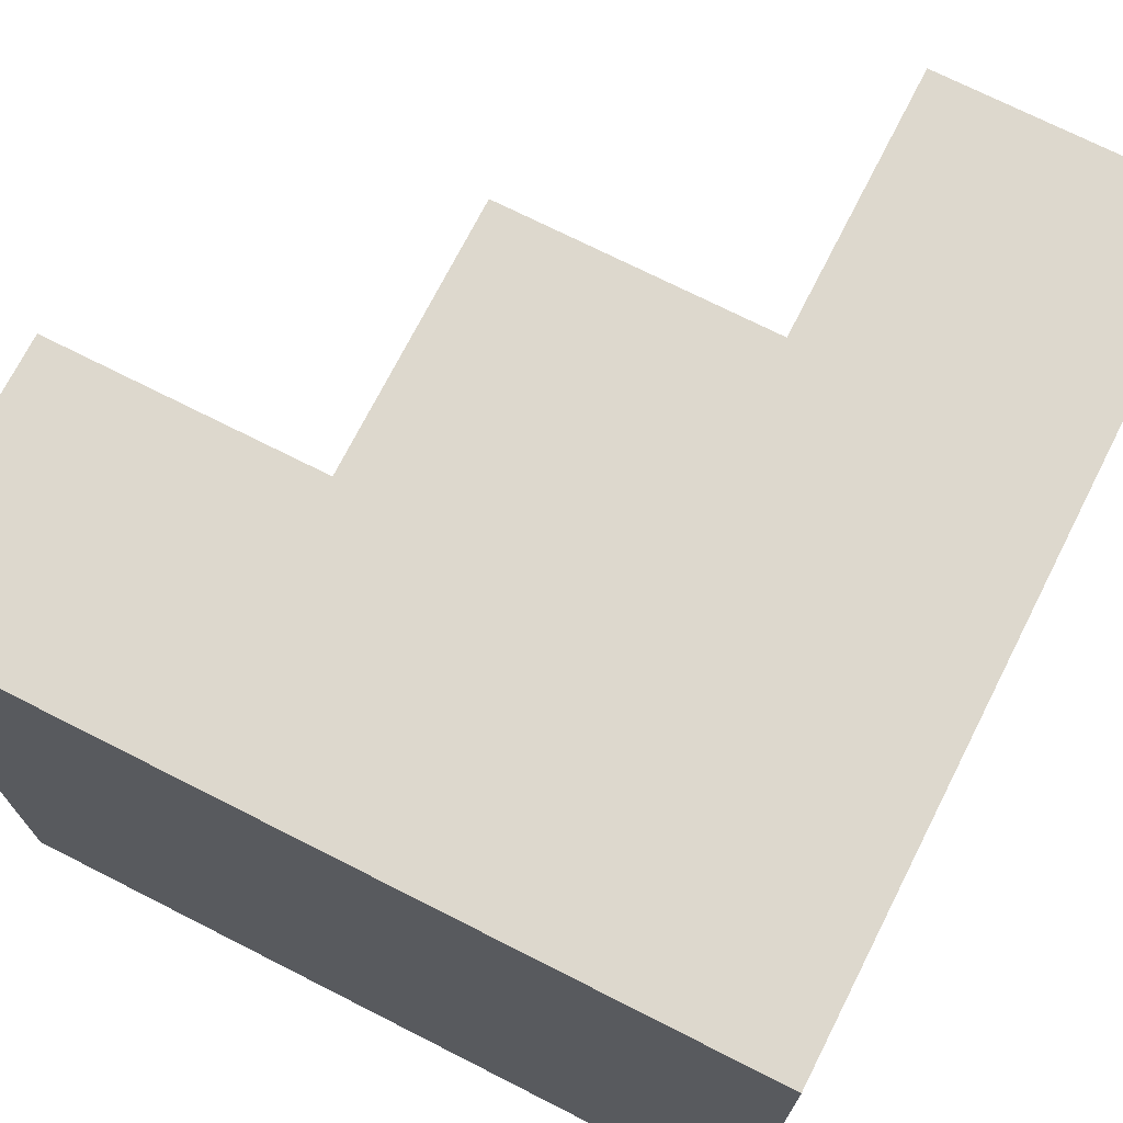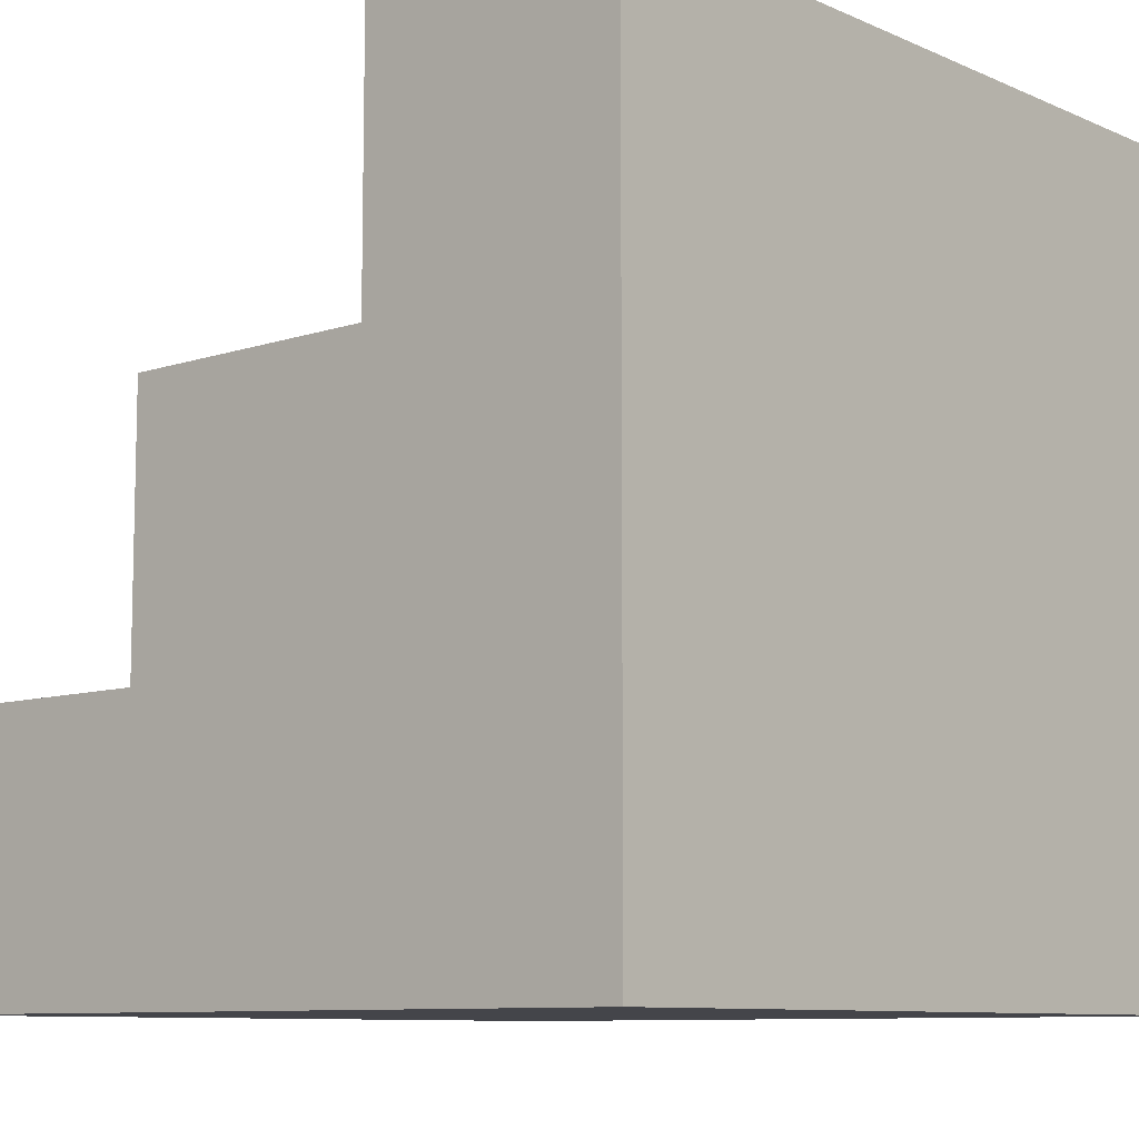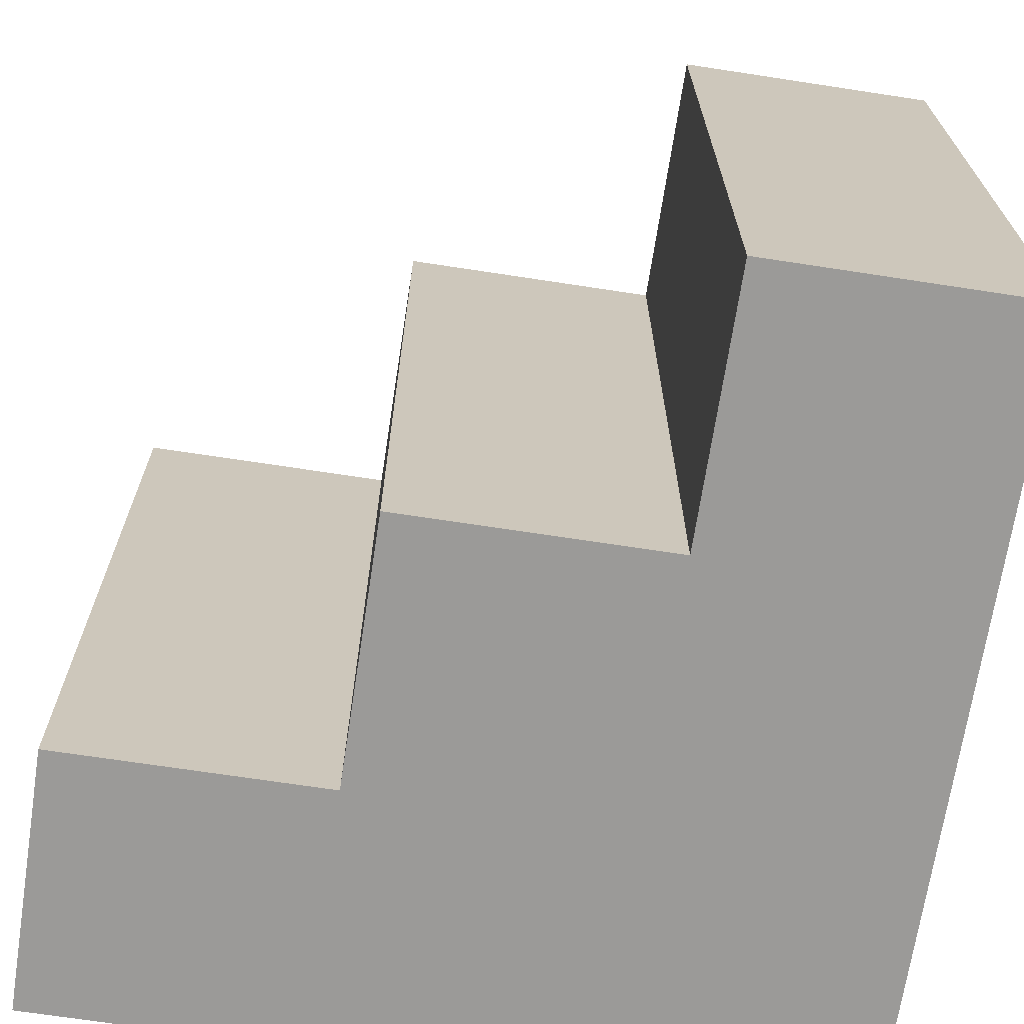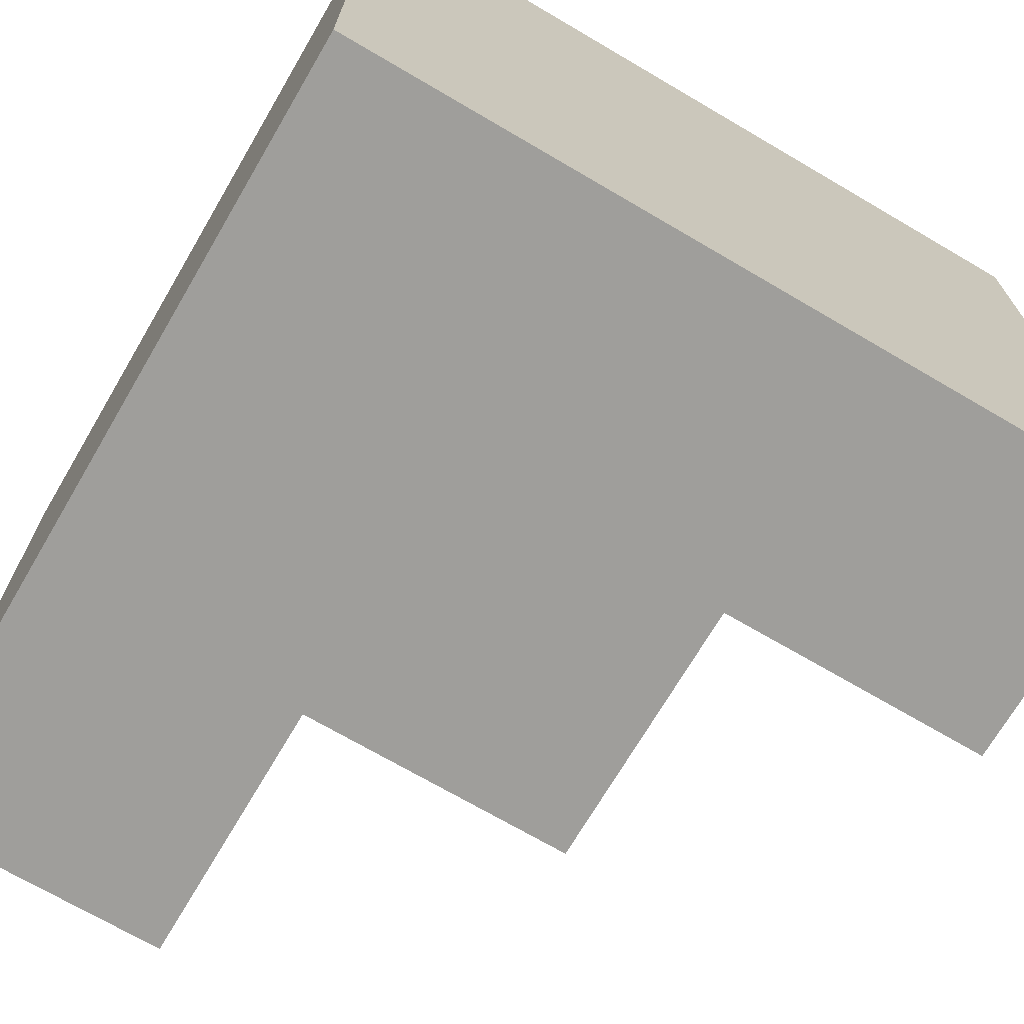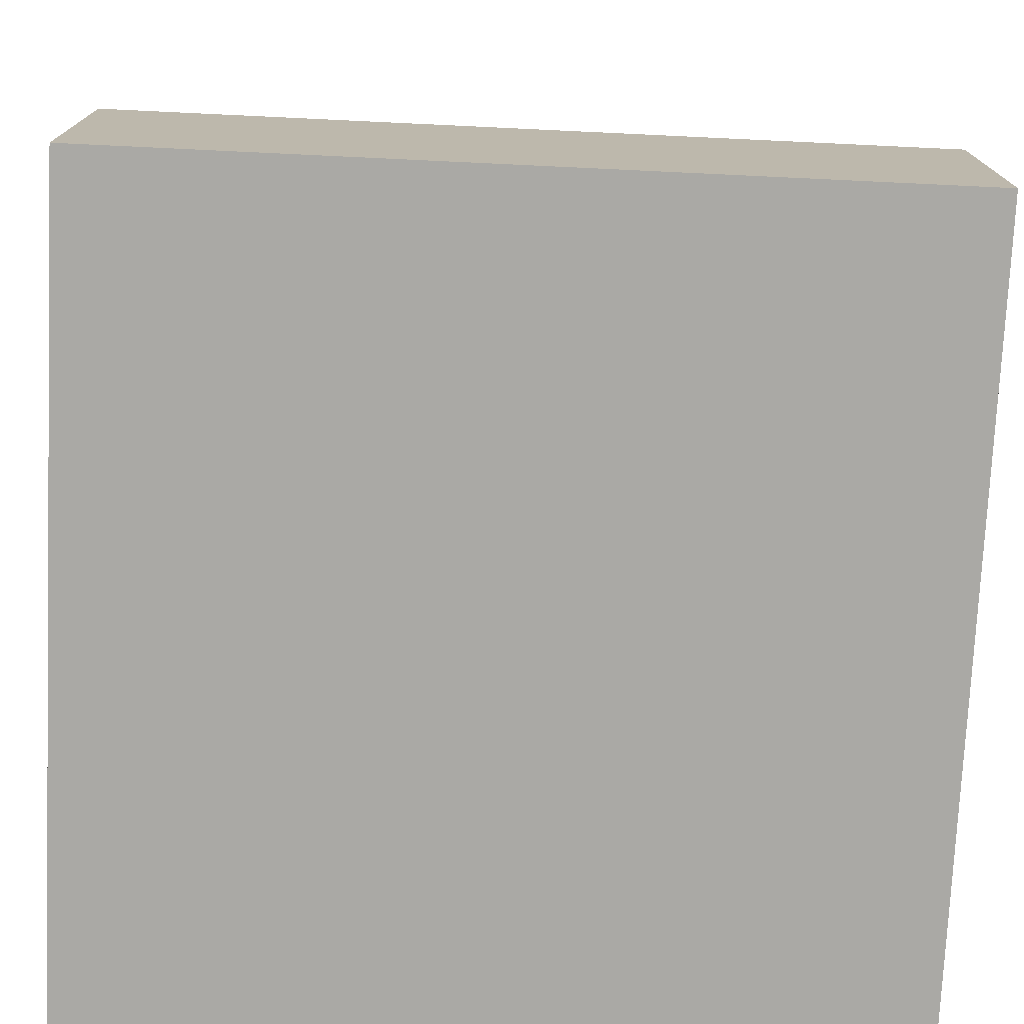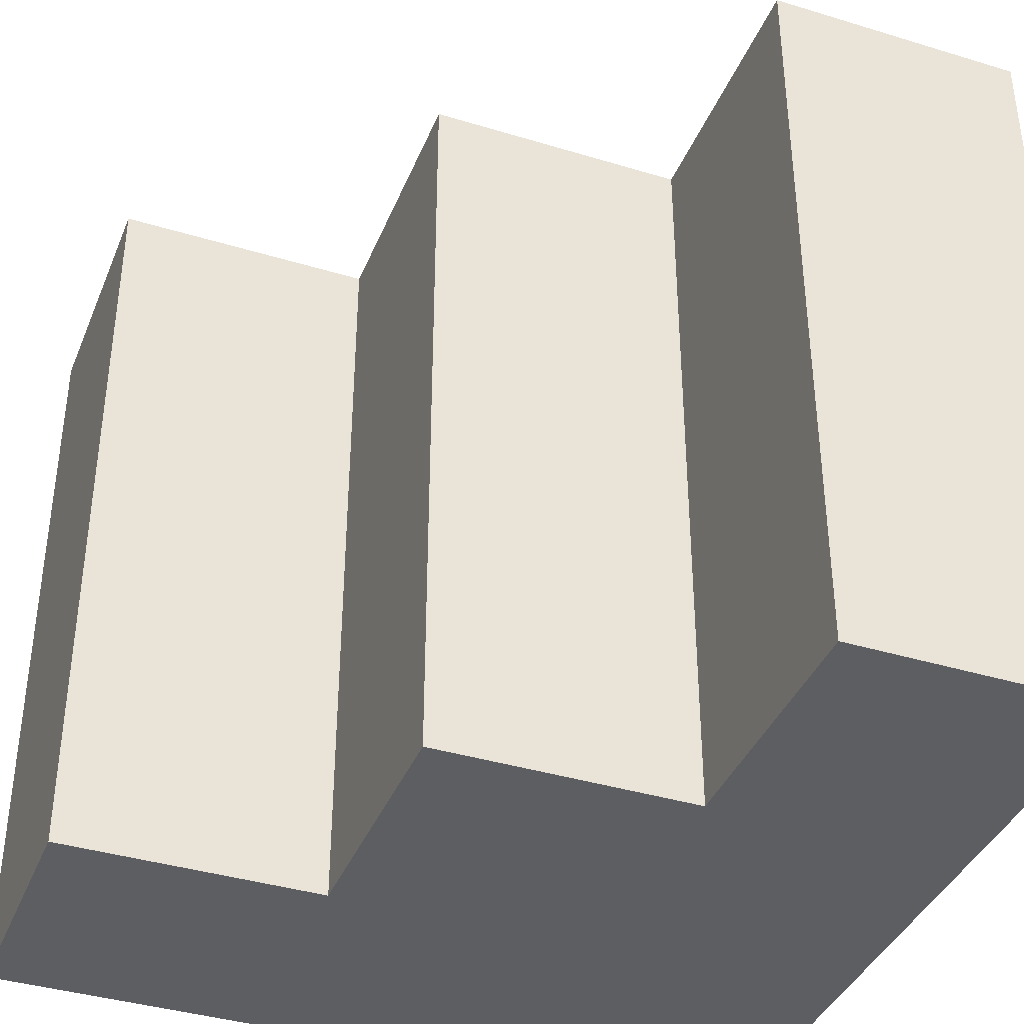
<metadata>
{"format":"obj","ext":"obj","renderer":"f3d","projection":"perspective","resolution":1024,"background":"white","views":[{"elev":72.2,"azim":-63.1,"up":"+Z"},{"elev":-9.2,"azim":-138.8,"up":"+Y"},{"elev":-69.3,"azim":171.3,"up":"+Z"},{"elev":-70.8,"azim":-30.4,"up":"+Z"},{"elev":-75.4,"azim":87.3,"up":"+Y"},{"elev":-39.0,"azim":159.1,"up":"+Z"}]}
</metadata>
<code>
v -2.5 0 2.5
v -2.5 1.667 2.5
v -2.5 3.333 2.5
v -2.5 5 2.5
v -0.8333 0 2.5
v -0.8333 1.667 2.5
v -0.8333 3.333 2.5
v -0.8333 5 2.5
v 0.8333 0 2.5
v 0.8333 1.667 2.5
v 0.8333 3.333 2.5
v -0.8333 5 -2.5
v 2.5 0 2.5
v 2.5 1.667 2.5
v -2.5 5 -2.5
v -2.5 1.667 -2.5
v 2.5 0 -2.5
v 2.5 1.667 -2.5
v -2.5 3.333 -2.5
v -2.5 0 -2.5
v 0.8333 0 -2.5
v 0.8333 1.667 -2.5
v 0.8333 3.333 -2.5
v -0.8333 3.333 -2.5
v -0.8333 0 -2.5
v -0.8333 1.667 -2.5
o Cube
f 5 6 2 1
f 9 10 6 5
f 13 14 10 9
f 6 7 3 2
f 10 11 7 6
f 17 13 9 21
f 7 8 4 3
f 1 2 16 20
f 2 3 19 16
f 17 18 14 13
f 21 9 5 25
f 3 4 15 19
f 21 22 18 17
f 25 26 22 21
f 20 16 26 25
f 25 5 1 20
f 26 24 23 22
f 16 19 24 26
f 8 12 15 4
f 19 15 12 24
f 8 7 24 12
f 23 24 7 11
f 11 10 22 23
f 18 22 10 14

</code>
